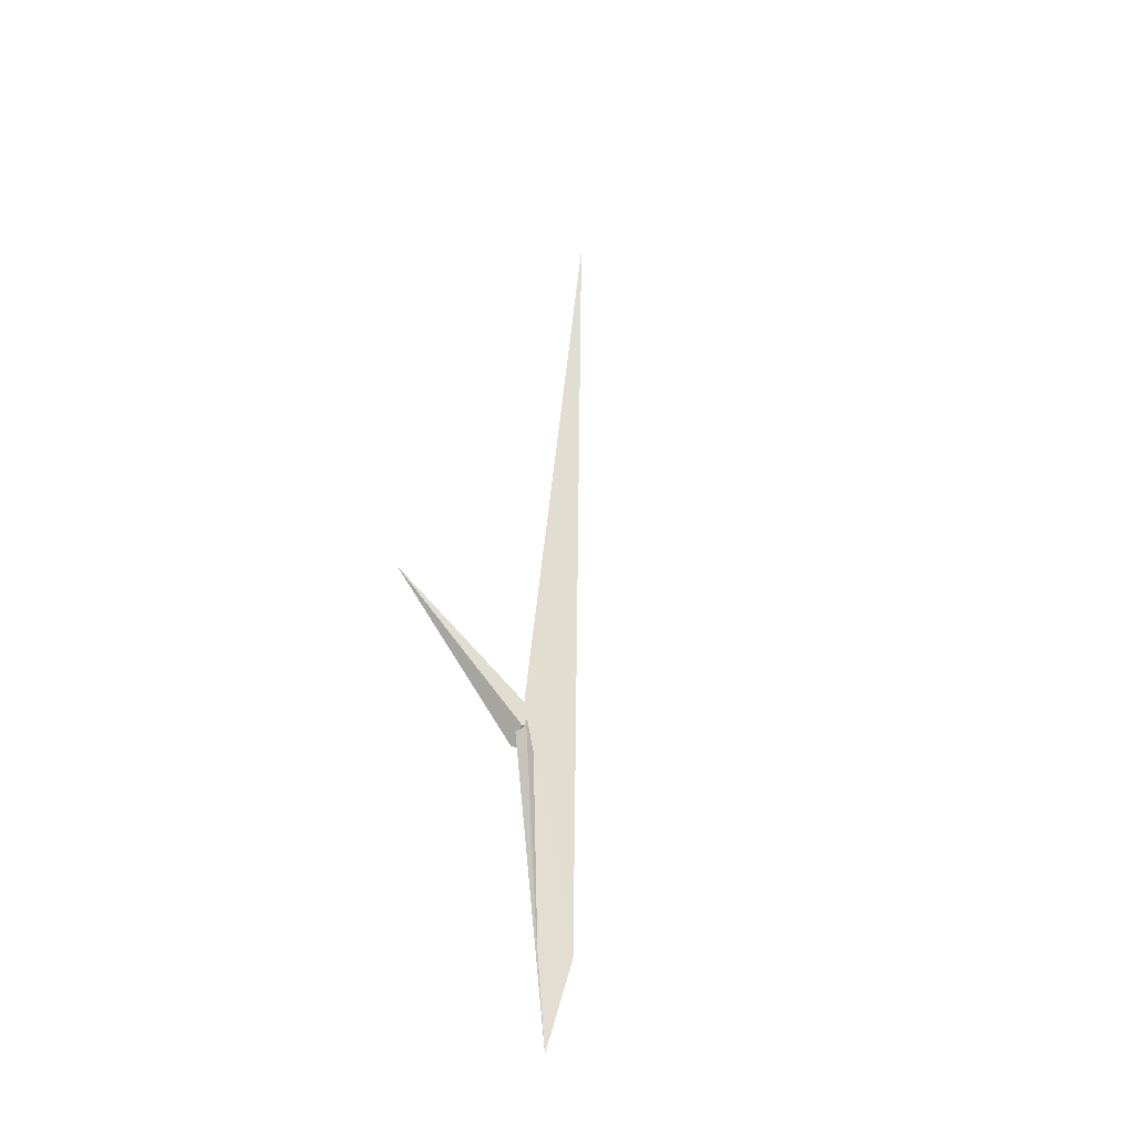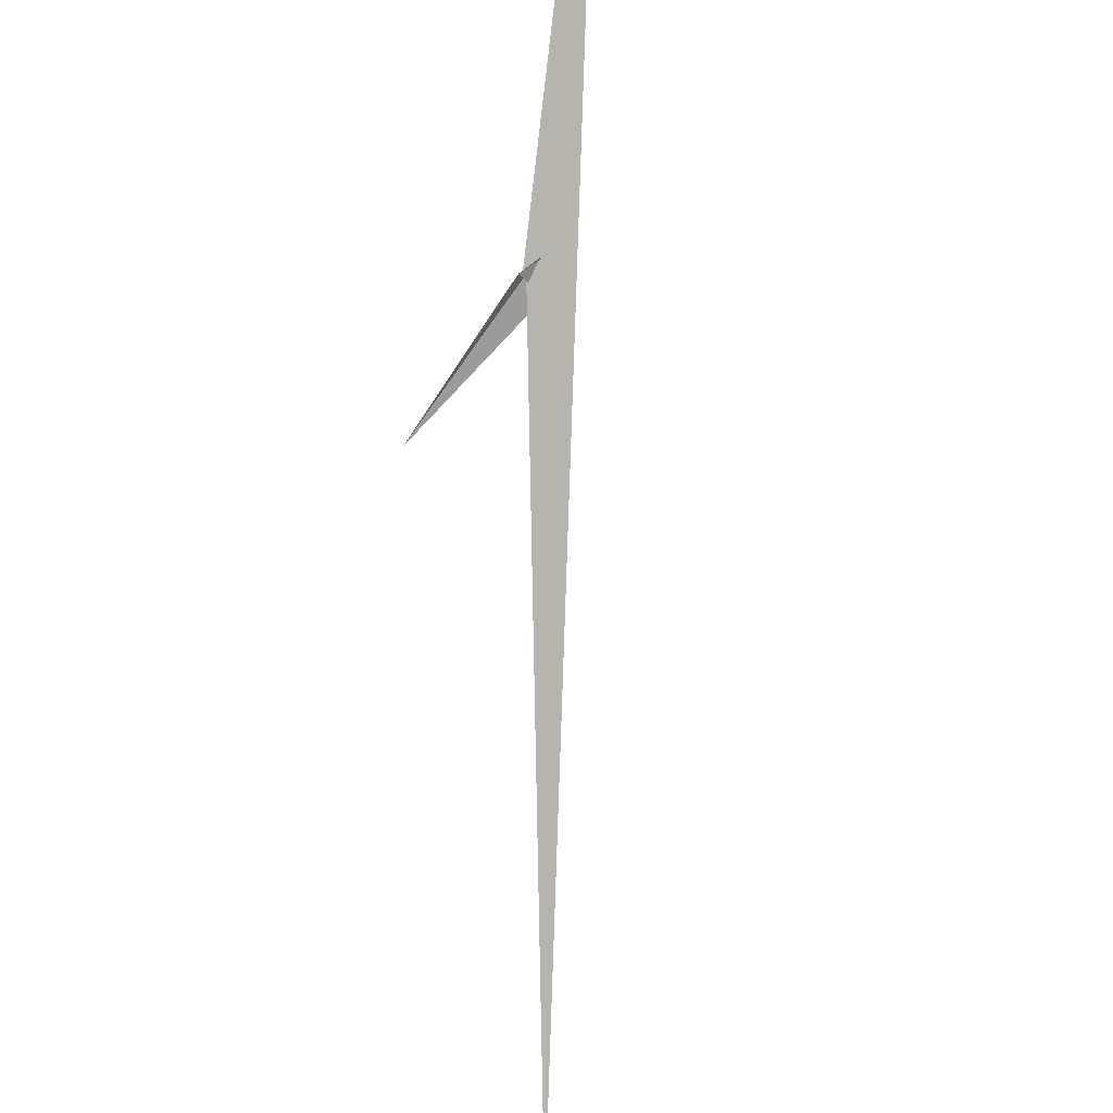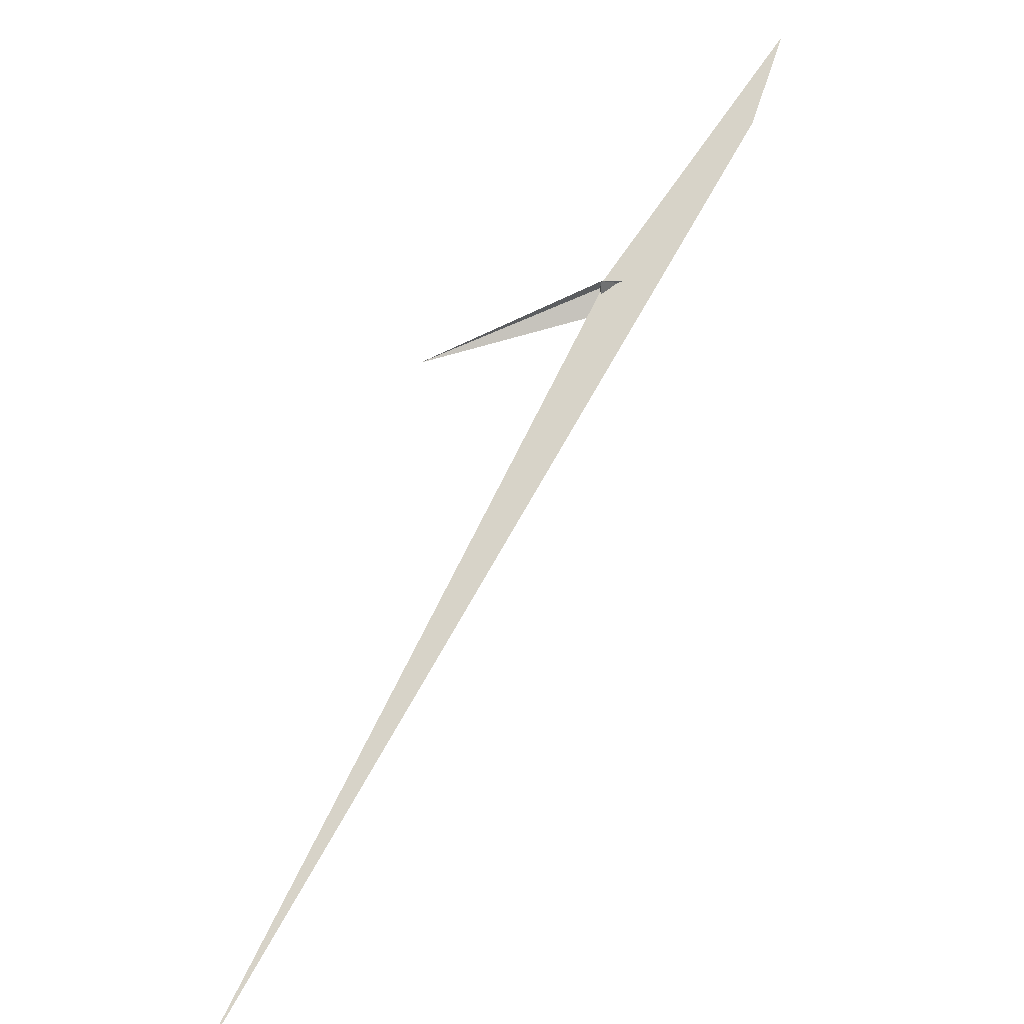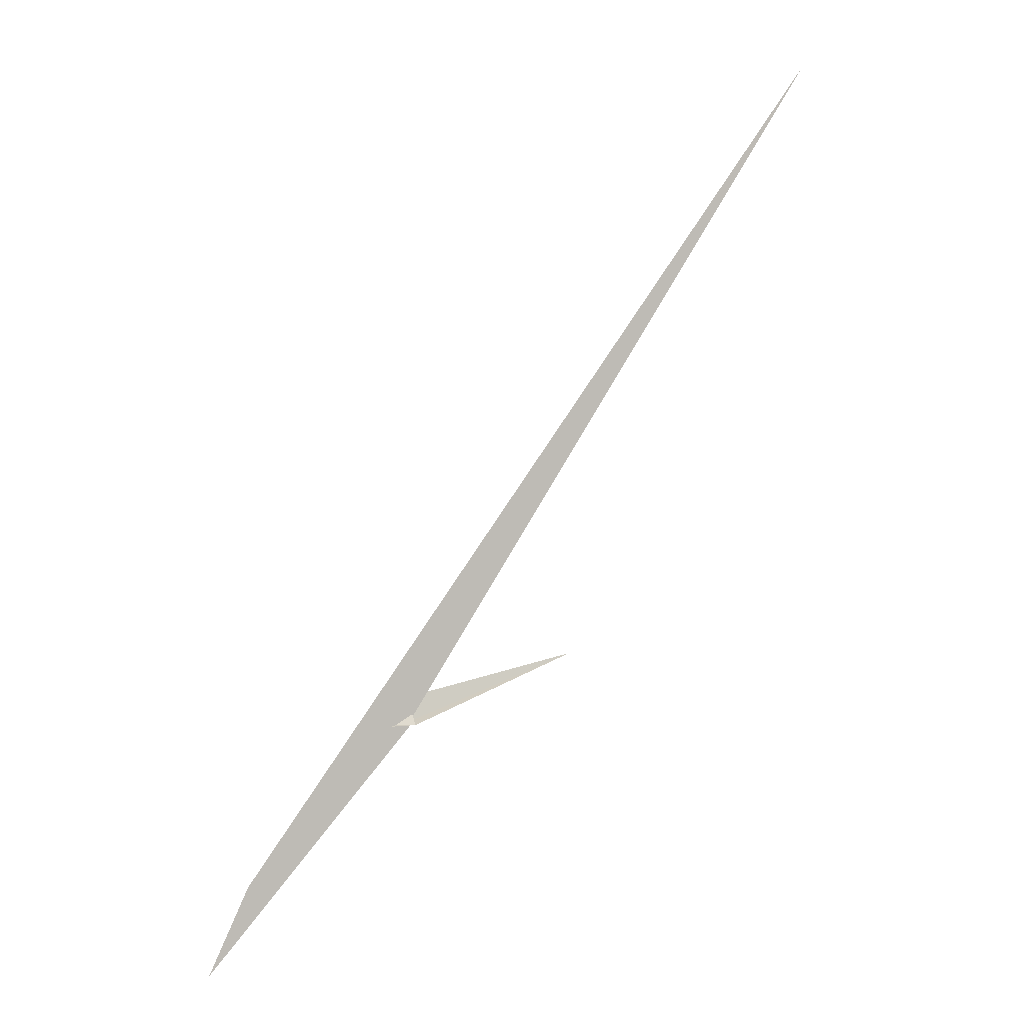
<metadata>
{"format":"obj","ext":"obj","renderer":"f3d","projection":"perspective","resolution":1024,"background":"white","views":[{"elev":72.9,"azim":26.4,"up":"+Z"},{"elev":-46.3,"azim":23.2,"up":"+Z"},{"elev":-64.0,"azim":-12.6,"up":"+Z"},{"elev":-37.4,"azim":156.7,"up":"+Y"}]}
</metadata>
<code>
v -19.85 -15.83 -4.079
v -19.47 -14.91 -4.849
v -17.8 -18.36 -17.33
v -18.66 -5.177 2.81
v -3.981 37.43 -19.14
v -29.26 -87.61 -43.49
v -16.47 -15.09 -20.02
v -6.581 32.3 -12.34
v -13.18 17.41 2.672
v -9.12 28.89 -3.773
v -23.2 -35.18 -10.61
v -22.26 -19.25 -1.223
v -1.198 1.696 -18.55
v 61.92 -49.89 26.84
v 678.7 -908.1 771.9
v 768.3 -1331 1134
v 192.6 11.94 -22.7
v 34.25 23.26 -36.08
v 70.97 -61.7 37.11
v 572.3 -1007 853.8
v -4.601 17.47 1.34
v -3.387 20.2 1.922
v -10.38 -7.757 -25.88
v -9.069 -4.554 -24.75
v -1.11 22.05 -3.495
v -6.854 16.89 9.213
v 14.55 34.06 -42.29
v -20.51 -13.6 3.049
v -6.029 -11.19 -22.74
v 32.56 24.68 -50.96
v -19.55 5.925 14.43
v 28.67 30.2 -39.72
v 22.94 23.52 -36.76
v -22.93 -14.65 0.8686
v -8.394 43.09 -22.23
v -52.42 83.44 -53.71
v -65.98 71.48 -64.44
v 76.42 -68.49 36.99
v -1347 3305 -2897
v 92.47 -80.41 41.05
v -44.97 -15.42 -21.27
v 86.43 -77.78 38.5
v -913.3 491.1 -310
v -21.19 44.37 -12.23
f 1 2 4 9 8 10 5 6 11 7 3
f 1 2 13 14 20 16 15 17 18 19 12
f 1 3 23 24 27 25 21 22 26 28 12
f 2 4 34 31 21 22 32 33 30 29 13
f 5 6 38 14 13 29 23 24 37 36 35
f 3 7 41 16 15 39 40 42 30 29 23
f 8 9 36 35 39 15 17 43 31 21 25
f 5 10 44 26 22 32 18 19 40 39 35
f 7 11 43 17 18 32 33 27 24 37 41
f 8 10 44 20 14 38 42 30 33 27 25
f 4 9 36 37 41 16 20 44 26 28 34
f 6 11 43 31 34 28 12 19 40 42 38

</code>
